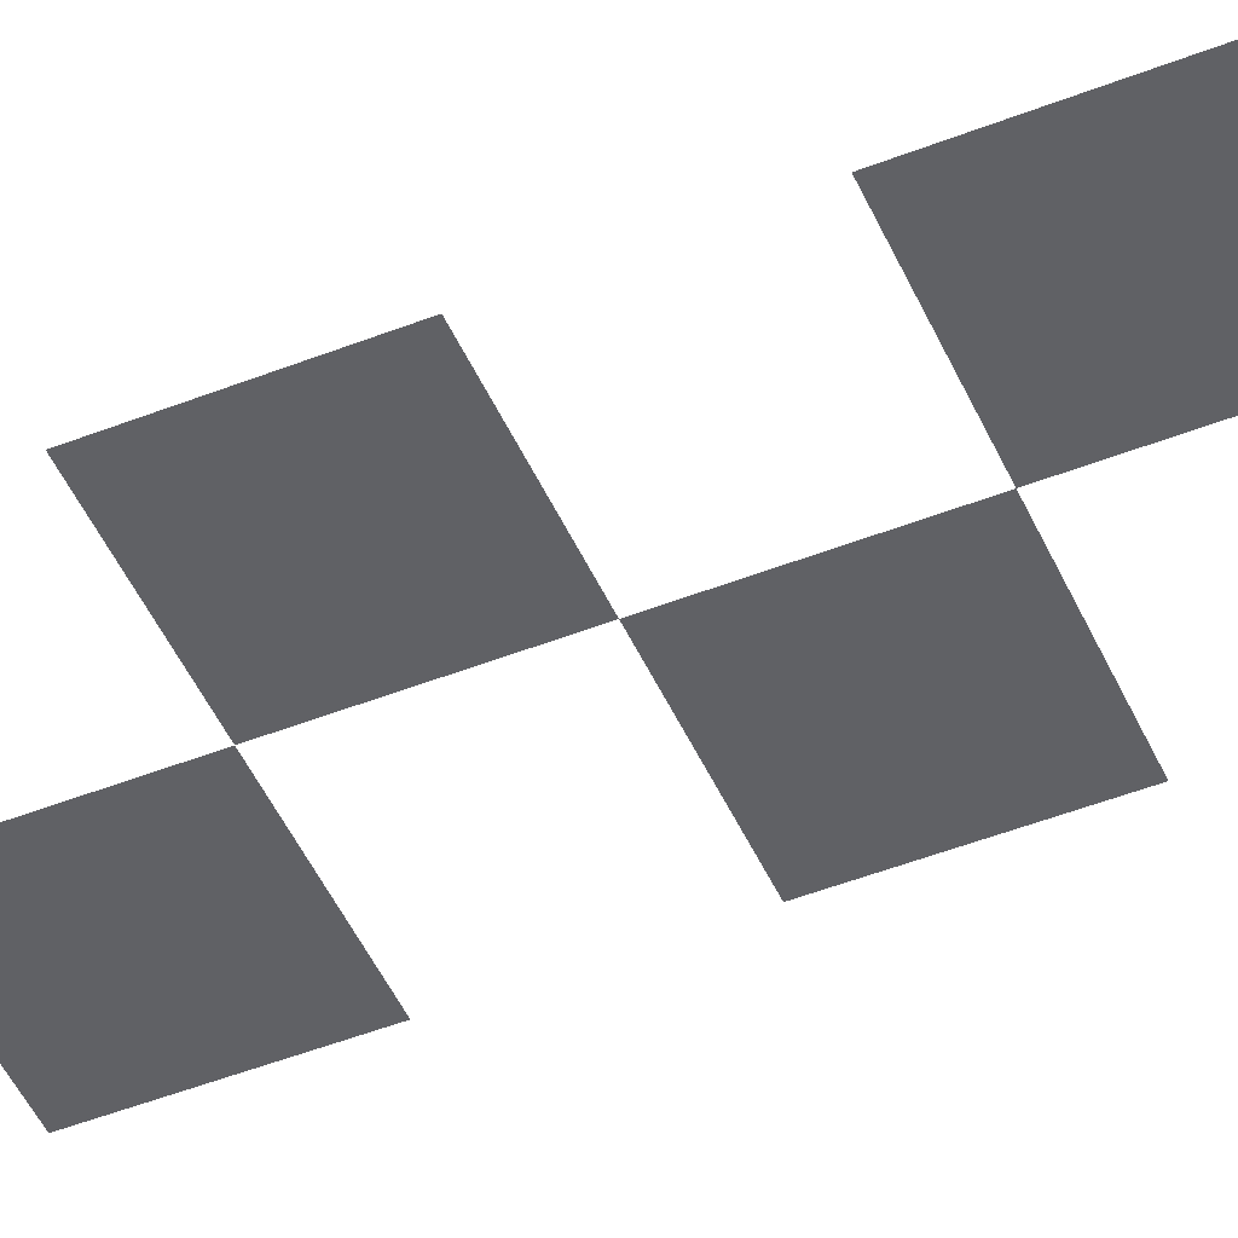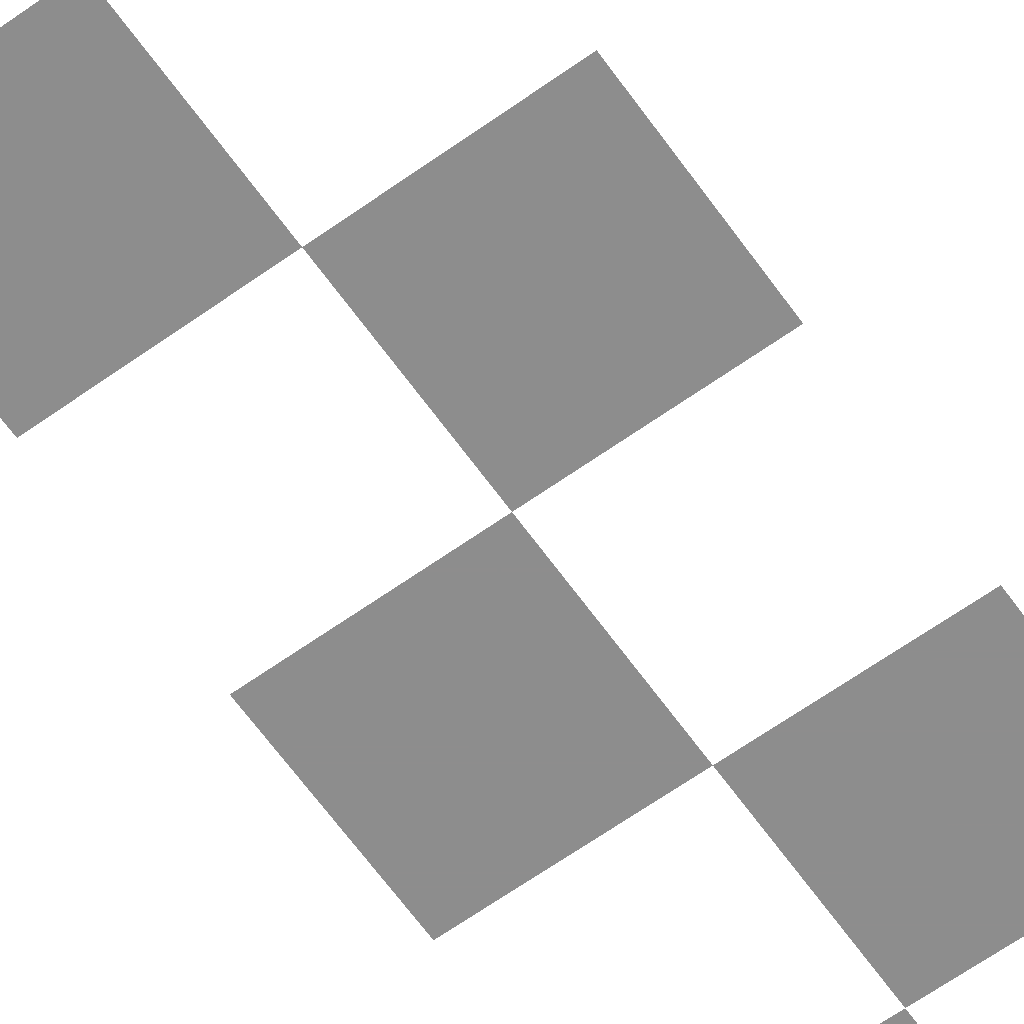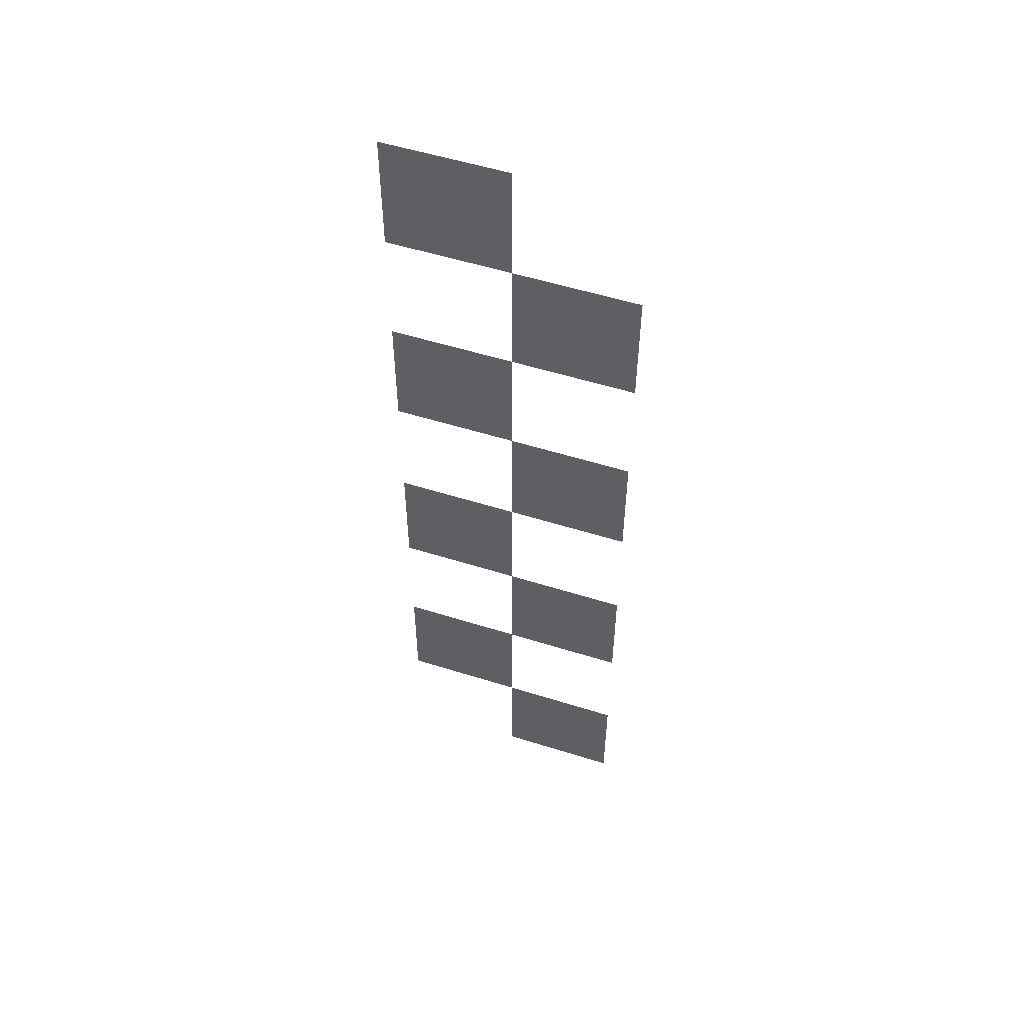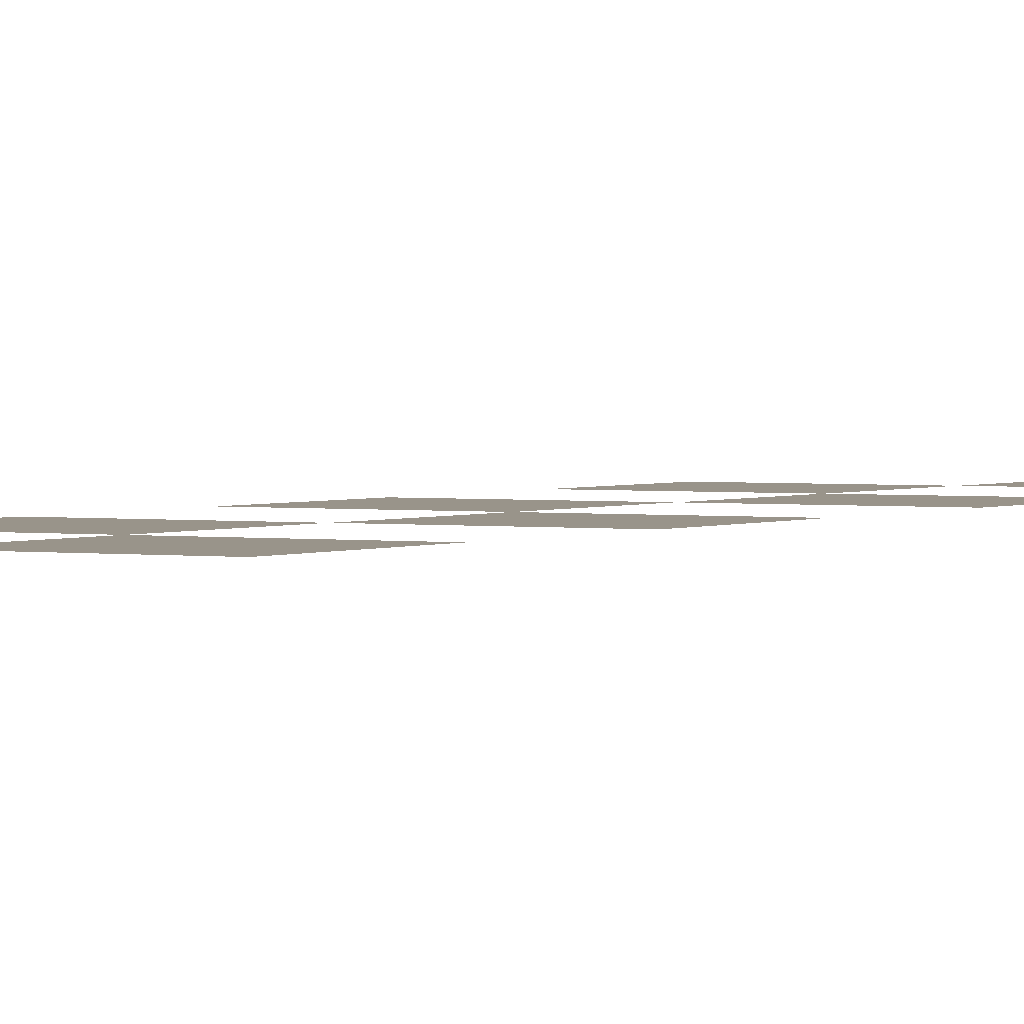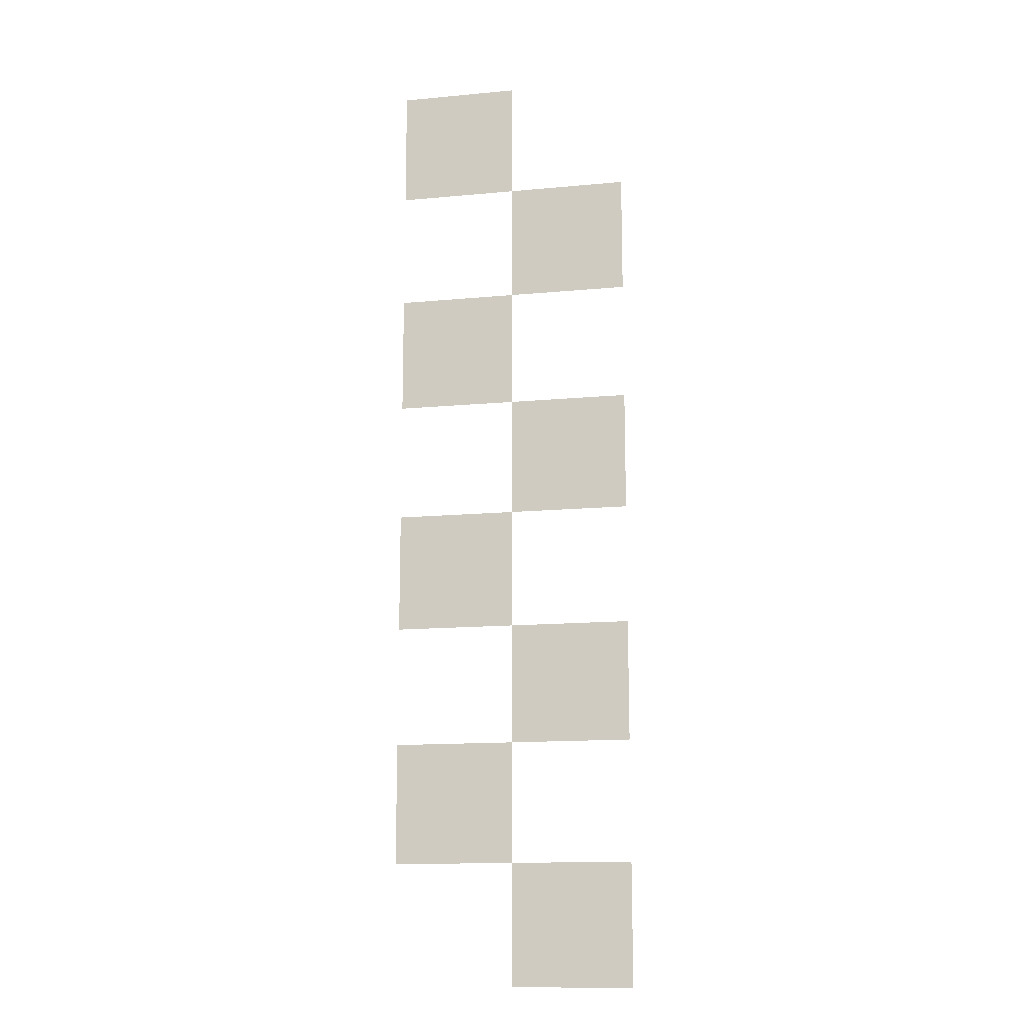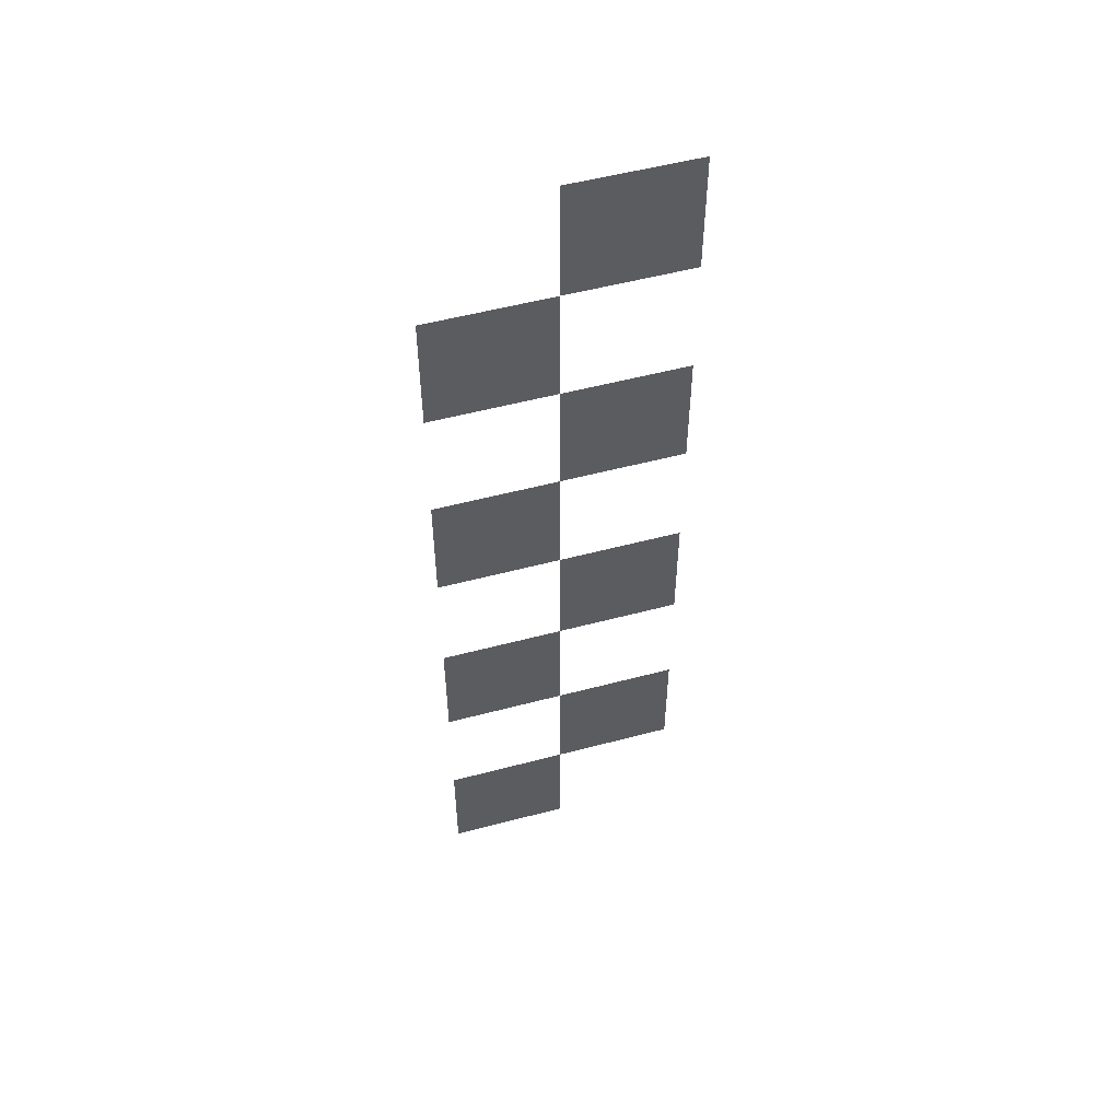
<metadata>
{"format":"obj","ext":"obj","renderer":"f3d","projection":"perspective","resolution":1024,"background":"white","views":[{"elev":-48.8,"azim":113.6,"up":"+Z"},{"elev":-64.6,"azim":35.6,"up":"+Z"},{"elev":54.1,"azim":-161.5,"up":"+Y"},{"elev":1.9,"azim":-150.6,"up":"+Z"},{"elev":-13.8,"azim":-168.2,"up":"+Y"},{"elev":53.6,"azim":-15.8,"up":"+Y"}]}
</metadata>
<code>
v -0.5 0 0
v -0.5 0.25 0
v -0.25 0.25 0
v -0.25 0 0
v -0.25 0.25 0
v -0.25 0.5 0
v 0 0.5 0
v 0 0.25 0
v -0.5 0.5 0
v -0.5 0.75 0
v -0.25 0.75 0
v -0.25 0.5 0
v -0.25 0.75 0
v -0.25 1 0
v 0 1 0
v 0 0.75 0
v -0.5 1 0
v -0.5 1.25 0
v -0.25 1.25 0
v -0.25 1 0
v -0.25 1.25 0
v -0.25 1.5 0
v 0 1.5 0
v 0 1.25 0
v -0.5 1.5 0
v -0.5 1.75 0
v -0.25 1.75 0
v -0.25 1.5 0
v -0.25 1.75 0
v -0.25 2 0
v 0 2 0
v 0 1.75 0
f 1 2 3 4
f 4 3 2 1
f 5 6 7 8
f 8 7 6 5
f 9 10 11 12
f 12 11 10 9
f 13 14 15 16
f 16 15 14 13
f 17 18 19 20
f 20 19 18 17
f 21 22 23 24
f 24 23 22 21
f 25 26 27 28
f 28 27 26 25
f 29 30 31 32
f 32 31 30 29

</code>
